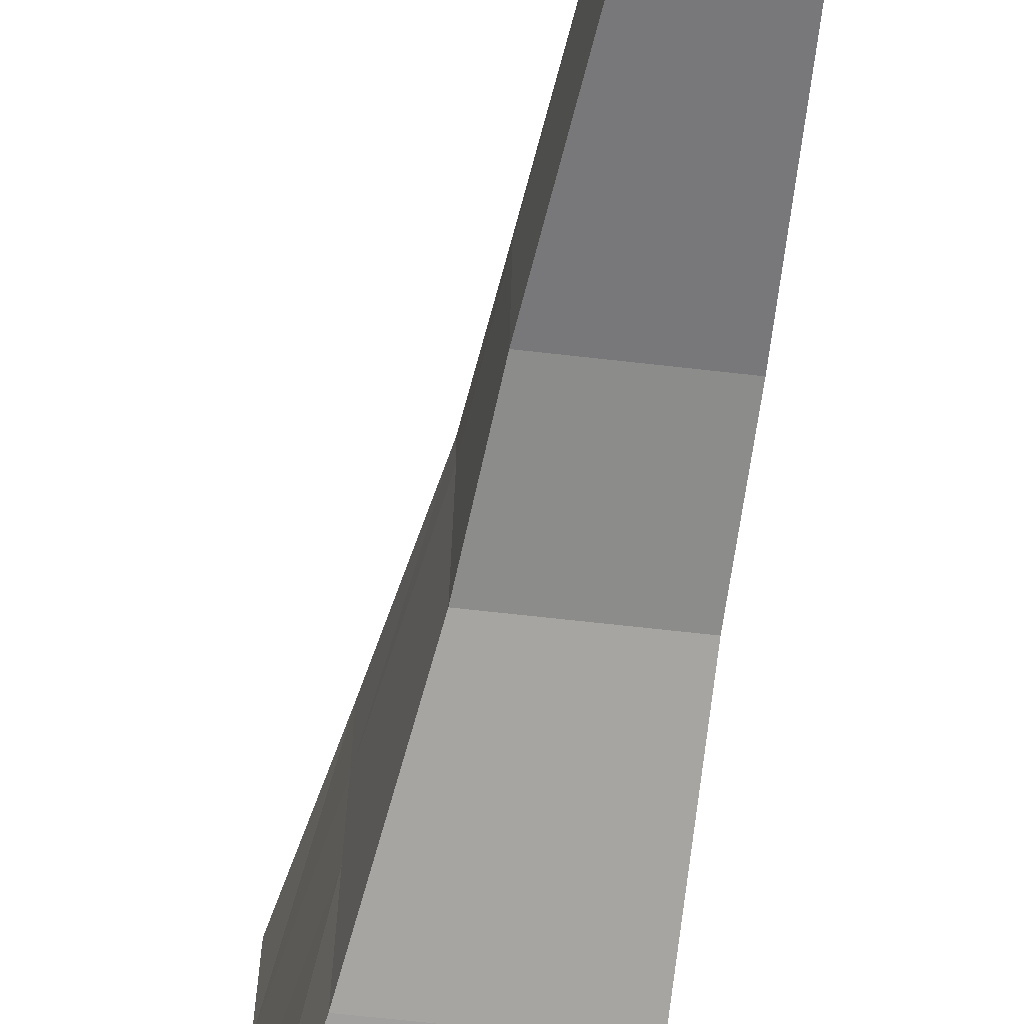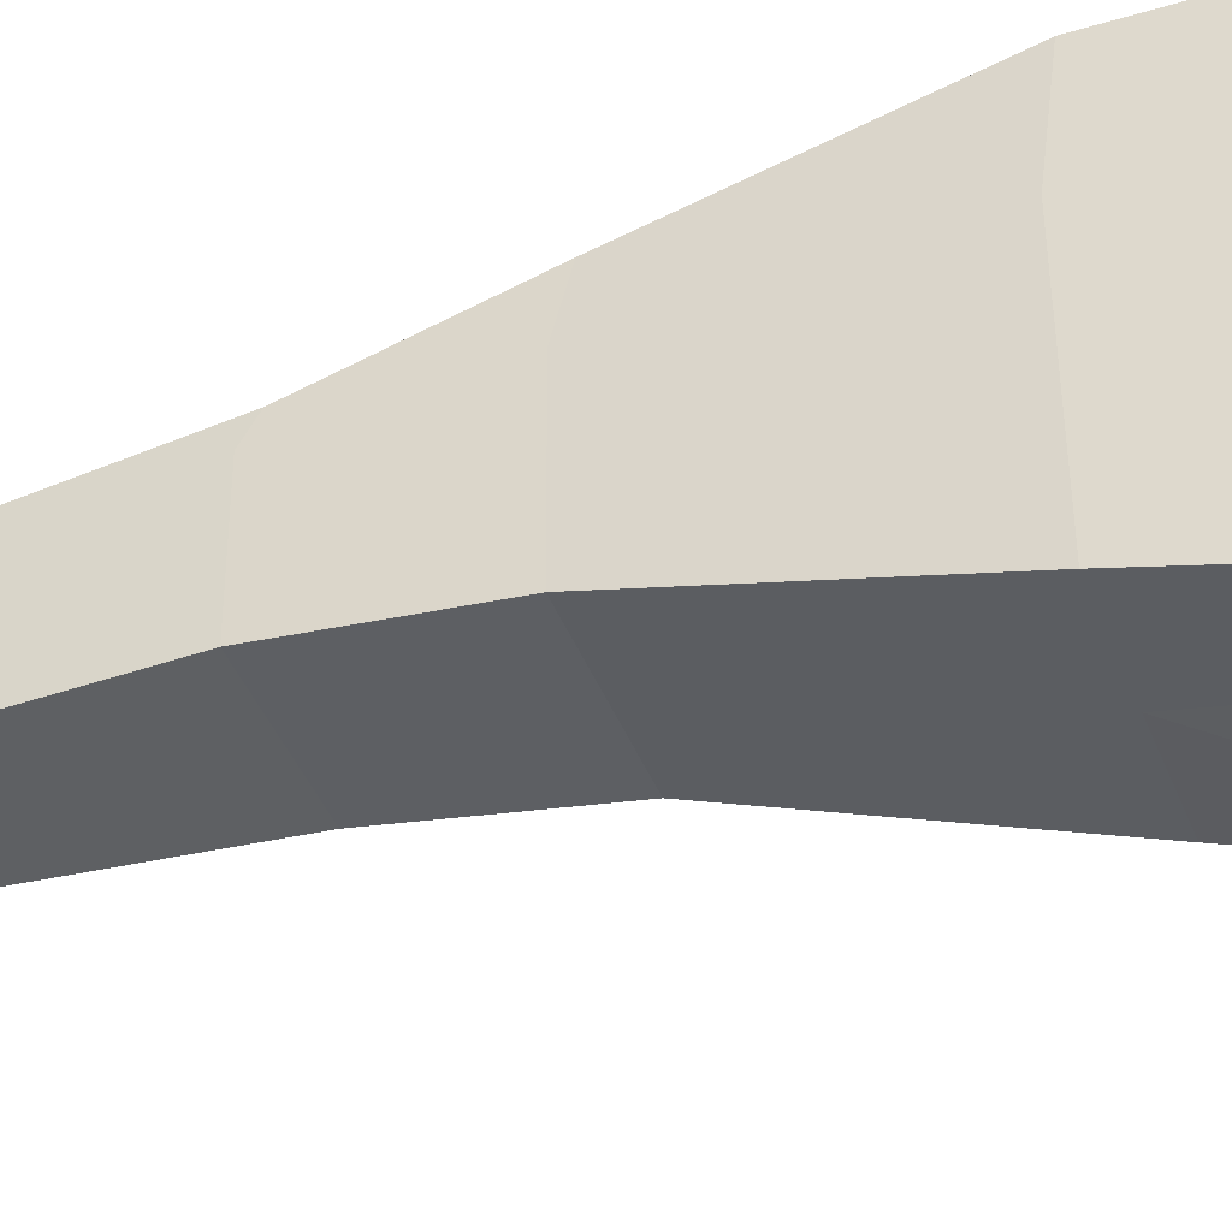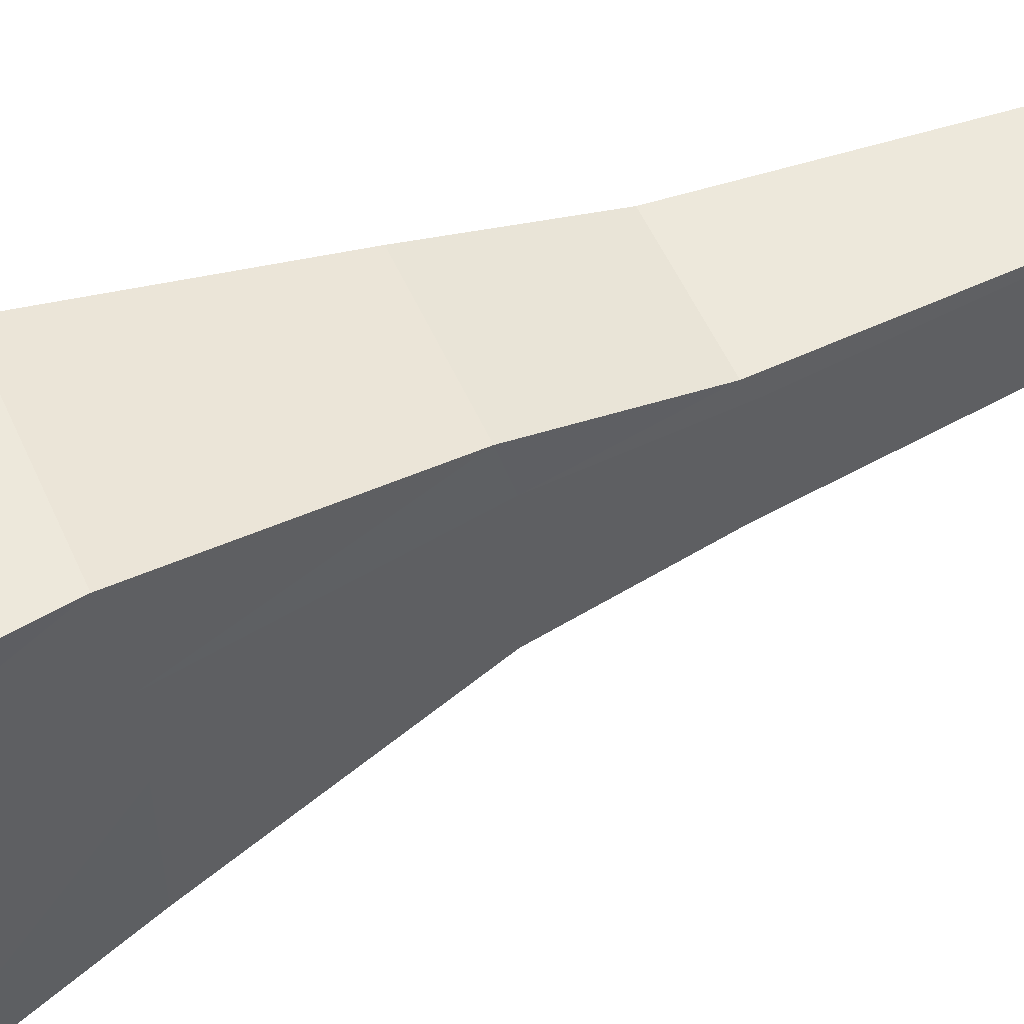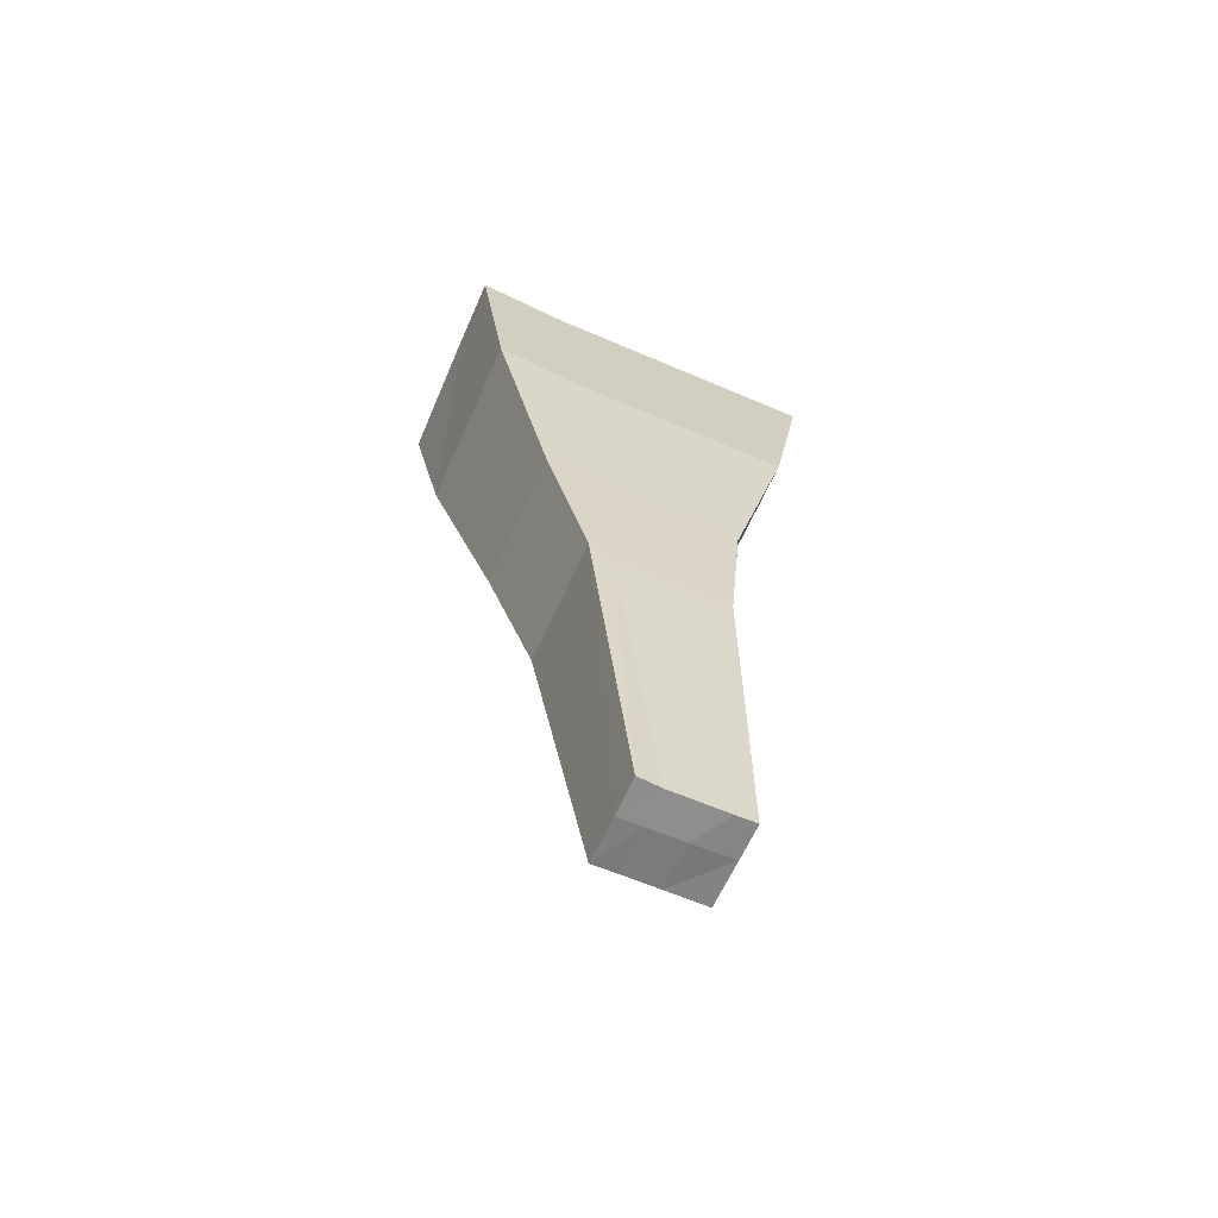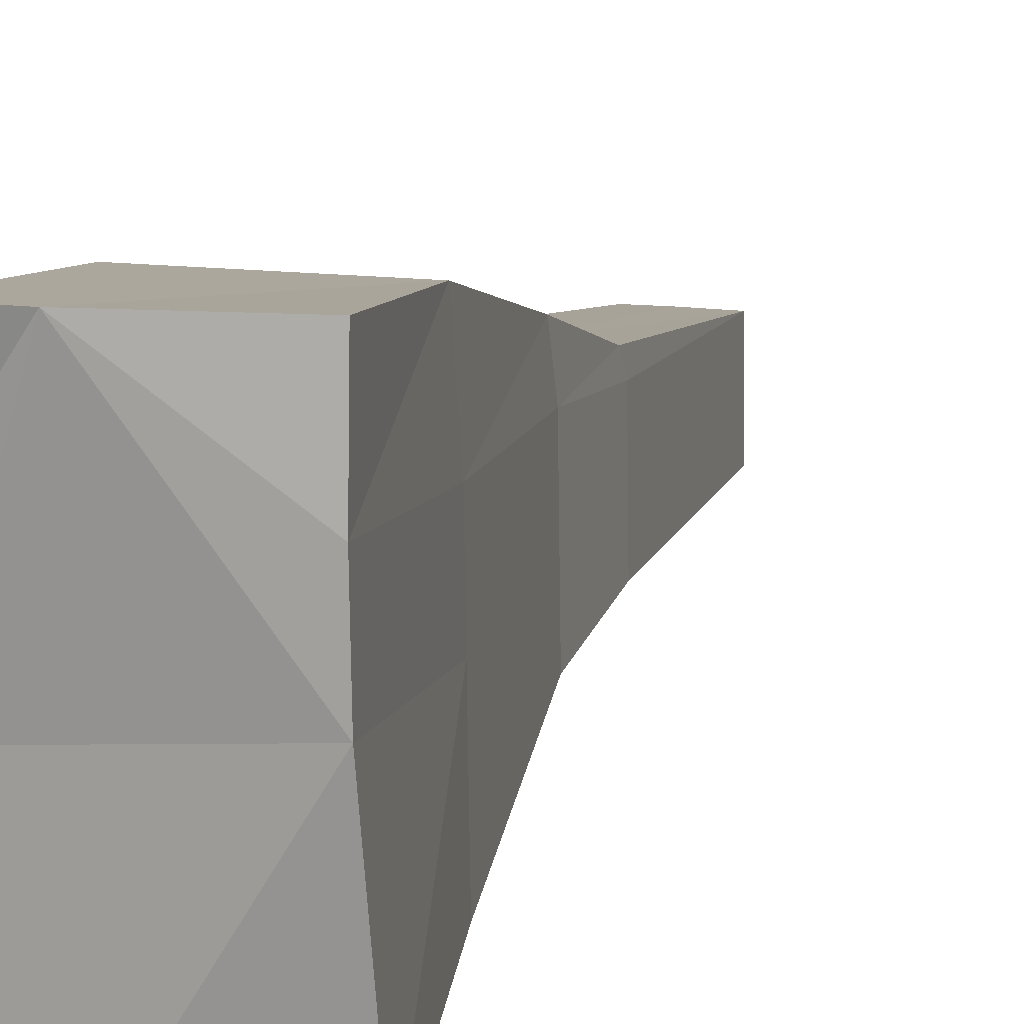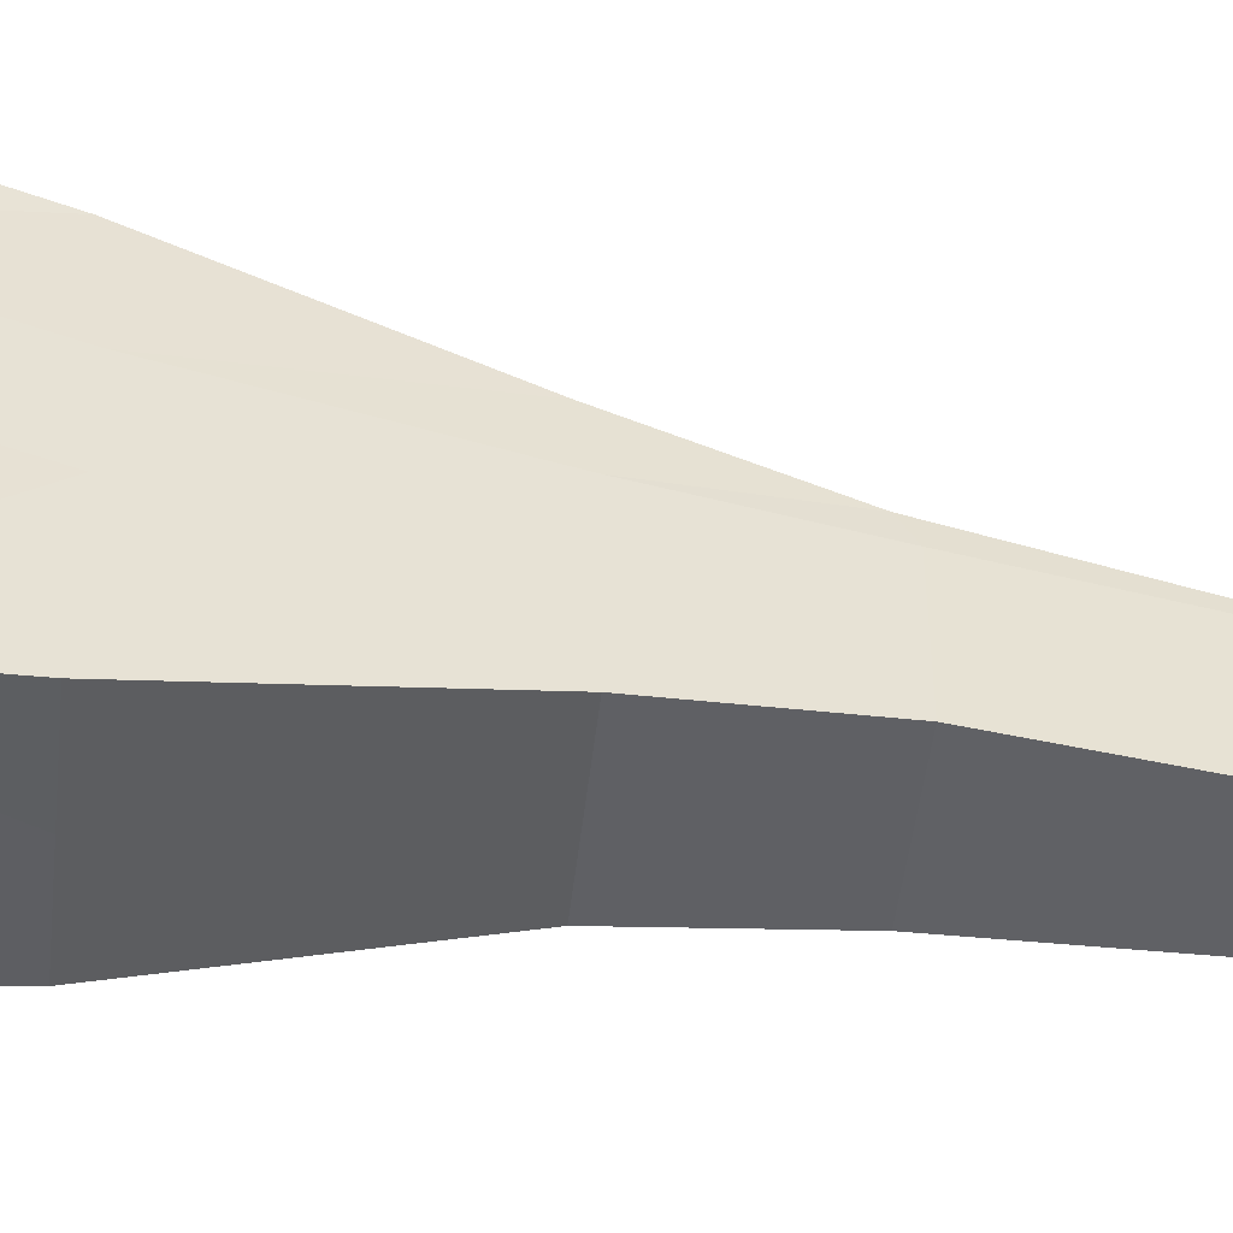
<metadata>
{"format":"obj","ext":"obj","renderer":"f3d","projection":"perspective","resolution":1024,"background":"white","views":[{"elev":-58.4,"azim":-6.5,"up":"+Z"},{"elev":-43.1,"azim":110.4,"up":"+Z"},{"elev":55.9,"azim":-113.9,"up":"+Z"},{"elev":-62.0,"azim":67.2,"up":"+Y"},{"elev":13.5,"azim":-158.4,"up":"+Z"},{"elev":-47.7,"azim":-96.3,"up":"+Z"}]}
</metadata>
<code>
o 体
o 体.001
v 0.382 0.01989 0.2742
v 0.3724 -0.0018 -0.3562
v 0.3788 -0.0018 0.06706
v 0.377 -0.0018 -0.05416
v 0.3796 -0.0018 0.1209
v 0.2555 -0.0018 -0.3545
v 0.2651 0.01989 0.2759
v 0.04901 -0.01339 0.2792
v 0.03941 -0.05104 -0.3512
v 0.04585 -0.0018 0.07213
v 0.04453 -0.0018 -0.01508
v 0.04667 -0.0018 0.1259
v 0.4106 -1.538 0.003675
v 0.405 -1.538 -0.1652
v 0.4064 -1.539 -0.07454
v 0.4056 -1.539 -0.1306
v 0.407 -1.539 -0.03563
v 0.3462 -1.538 -0.1643
v 0.3488 -1.541 0.004617
v 0.3476 -1.542 -0.07364
v 0.3472 -1.542 -0.09564
v 0.3482 -1.542 -0.03473
v 0.2687 -1.537 0.005836
v 0.2661 -1.537 -0.1631
v 0.2675 -1.536 -0.07242
v 0.2671 -1.536 -0.09442
v 0.2681 -1.536 -0.03351
v 0.1804 -0.7228 0.1484
v 0.4127 -0.7445 0.005422
v 0.4111 -0.7445 -0.1022
v 0.2632 -0.7228 0.1472
v 0.1772 -0.7445 -0.06466
v 0.1755 -0.7445 -0.1772
v 0.4099 -0.7445 -0.1807
v 0.2582 -0.7445 -0.1784
v 0.1783 -0.7445 0.008991
v 0.1791 -0.7445 0.0628
v 0.4149 -0.7228 0.1449
v 0.4136 -0.7445 0.05923
v 0.413 -0.3732 0.02346
v 0.2646 -0.3515 0.2408
v 0.4084 -0.3732 -0.2809
v 0.1144 -0.3732 0.028
v 0.4163 -0.3515 0.2385
v 0.1177 -0.3515 0.243
v 0.4112 -0.3732 -0.09777
v 0.1131 -0.3732 -0.05921
v 0.1098 -0.3732 -0.2763
v 0.2567 -0.3732 -0.2786
v 0.1152 -0.3732 0.08181
v 0.4138 -0.3732 0.07727
v 0.2036 -0.9661 0.07609
v 0.4144 -0.9878 -0.1114
v 0.2013 -0.9878 -0.07409
v 0.2001 -0.9878 -0.1535
v 0.2968 -0.9878 -0.155
v 0.2031 -0.9878 0.03889
v 0.4167 -0.9878 0.03563
v 0.4156 -0.9878 -0.03395
v 0.3003 -0.9661 0.07462
v 0.4137 -0.9878 -0.1567
v 0.202 -0.9878 -0.0307
v 0.4172 -0.9661 0.07284
f 4 11 7
f 57 23 52
f 15 53 59
f 54 25 62
f 19 63 60
f 55 26 54
f 56 24 55
f 61 18 56
f 62 27 57
f 13 58 63
f 17 20 15
f 16 18 14
f 15 21 16
f 17 19 22
f 22 25 20
f 18 26 24
f 21 25 26
f 22 23 27
f 16 61 53
f 23 60 52
f 17 59 58
f 39 40 51
f 28 41 45
f 46 34 42
f 38 51 44
f 43 37 50
f 34 49 42
f 49 33 48
f 33 47 48
f 31 44 41
f 47 36 43
f 29 46 40
f 50 28 45
f 12 45 8
f 40 4 3
f 11 43 10
f 41 1 7
f 9 47 11
f 49 9 6
f 2 49 6
f 10 50 12
f 44 5 1
f 4 42 2
f 45 7 8
f 51 3 5
f 58 29 39
f 52 31 28
f 30 61 34
f 63 39 38
f 36 57 37
f 34 56 35
f 35 55 33
f 55 32 33
f 60 38 31
f 32 62 36
f 59 30 29
f 37 52 28
f 7 1 5
f 5 3 4
f 4 2 6
f 6 9 11
f 11 10 12
f 12 8 7
f 7 5 4
f 4 6 11
f 11 12 7
f 57 27 23
f 15 16 53
f 54 26 25
f 19 13 63
f 55 24 26
f 56 18 24
f 61 14 18
f 62 25 27
f 13 17 58
f 17 22 20
f 16 21 18
f 15 20 21
f 17 13 19
f 22 27 25
f 18 21 26
f 21 20 25
f 22 19 23
f 16 14 61
f 23 19 60
f 17 15 59
f 39 29 40
f 28 31 41
f 46 30 34
f 38 39 51
f 43 36 37
f 34 35 49
f 49 35 33
f 33 32 47
f 31 38 44
f 47 32 36
f 29 30 46
f 50 37 28
f 12 50 45
f 40 46 4
f 11 47 43
f 41 44 1
f 9 48 47
f 49 48 9
f 2 42 49
f 10 43 50
f 44 51 5
f 4 46 42
f 45 41 7
f 51 40 3
f 58 59 29
f 52 60 31
f 30 53 61
f 63 58 39
f 36 62 57
f 34 61 56
f 35 56 55
f 55 54 32
f 60 63 38
f 32 54 62
f 59 53 30
f 37 57 52

</code>
